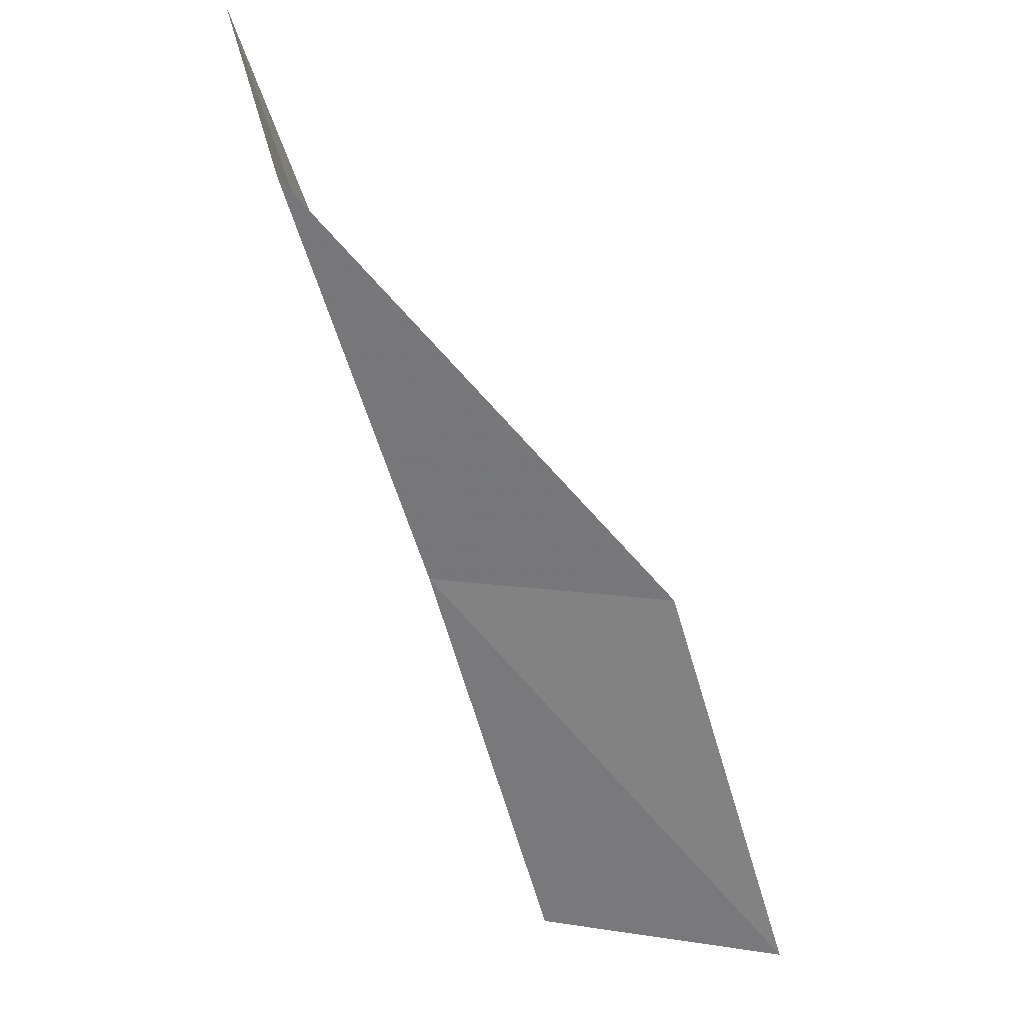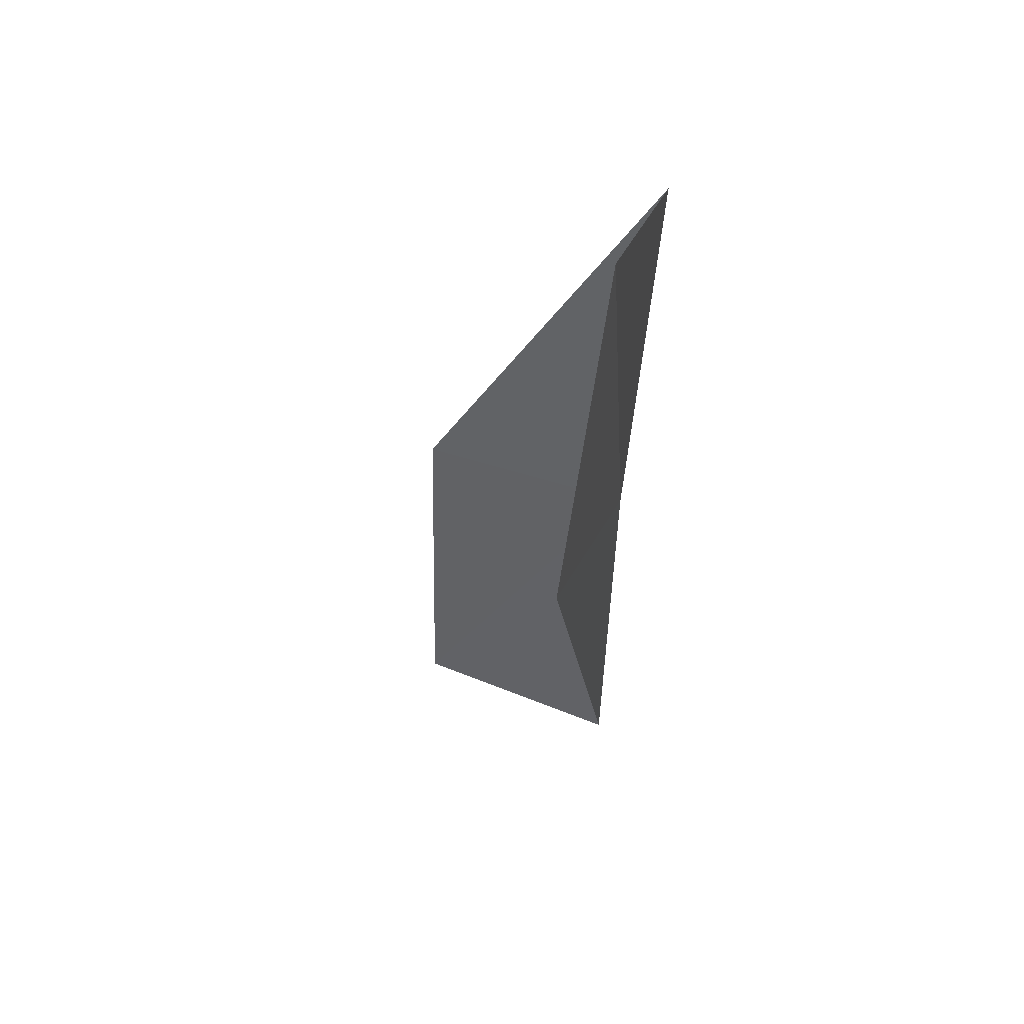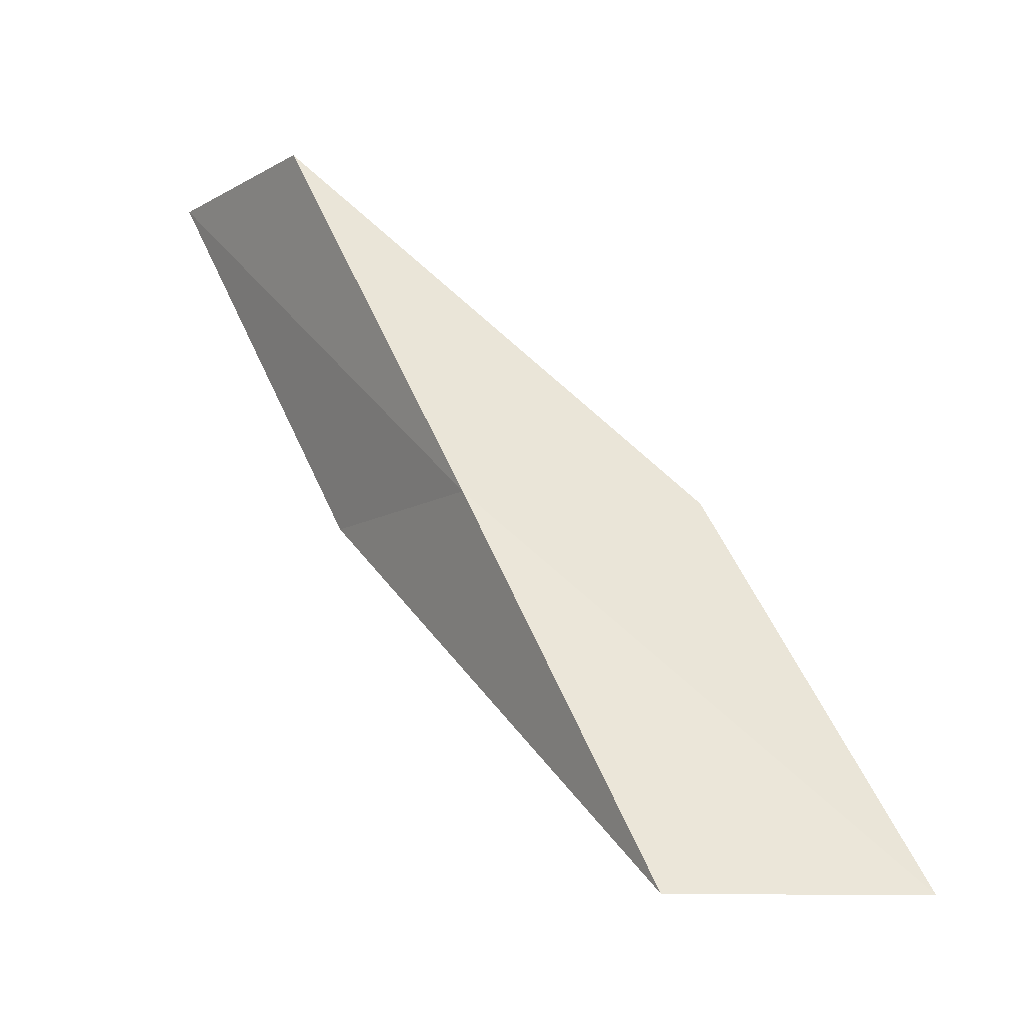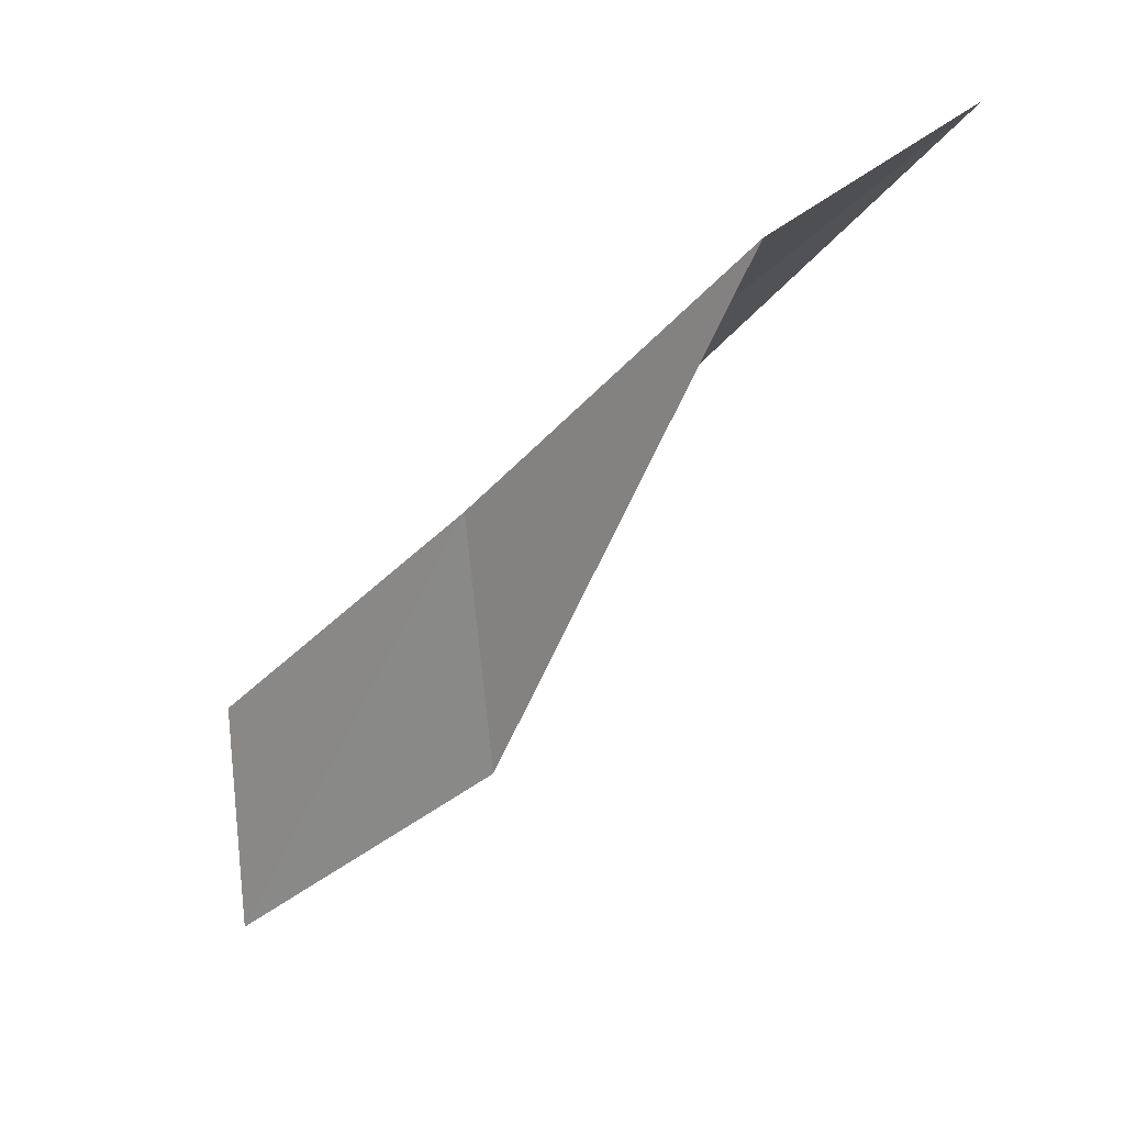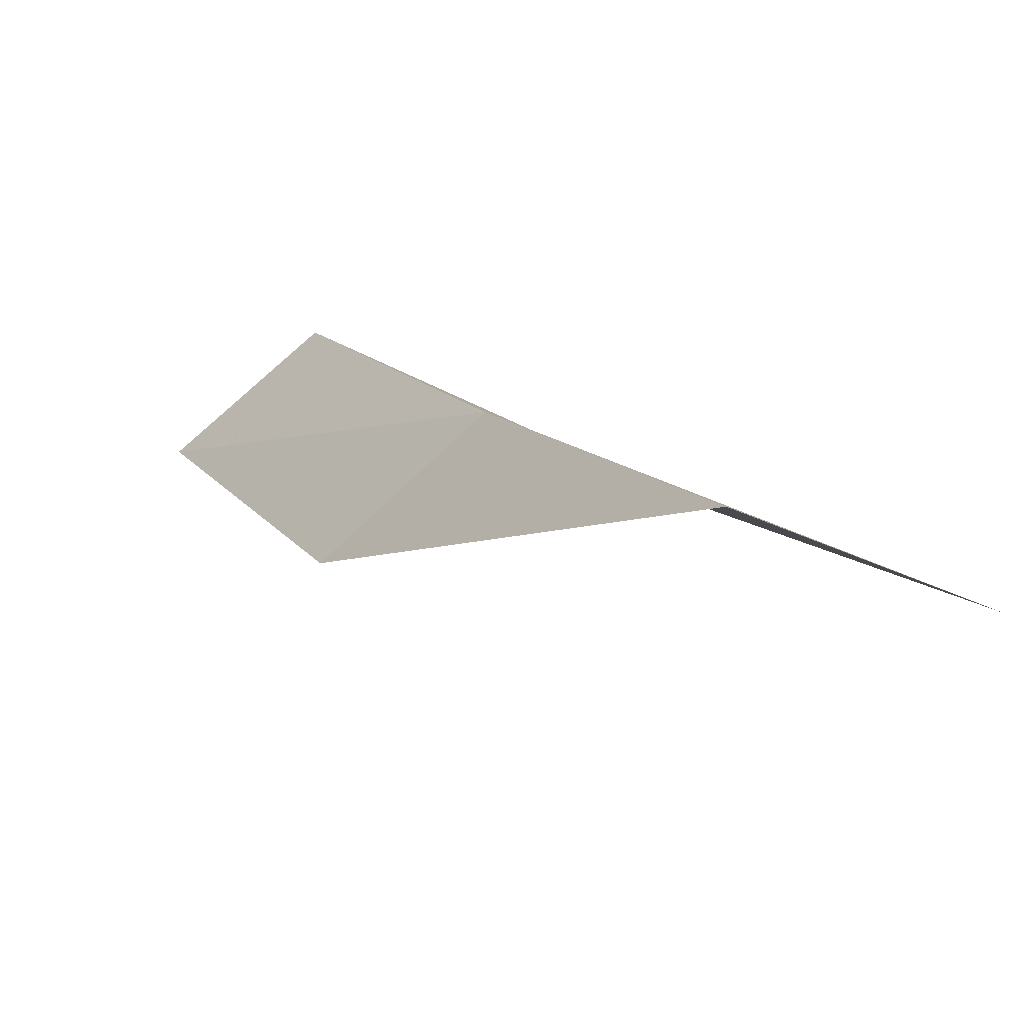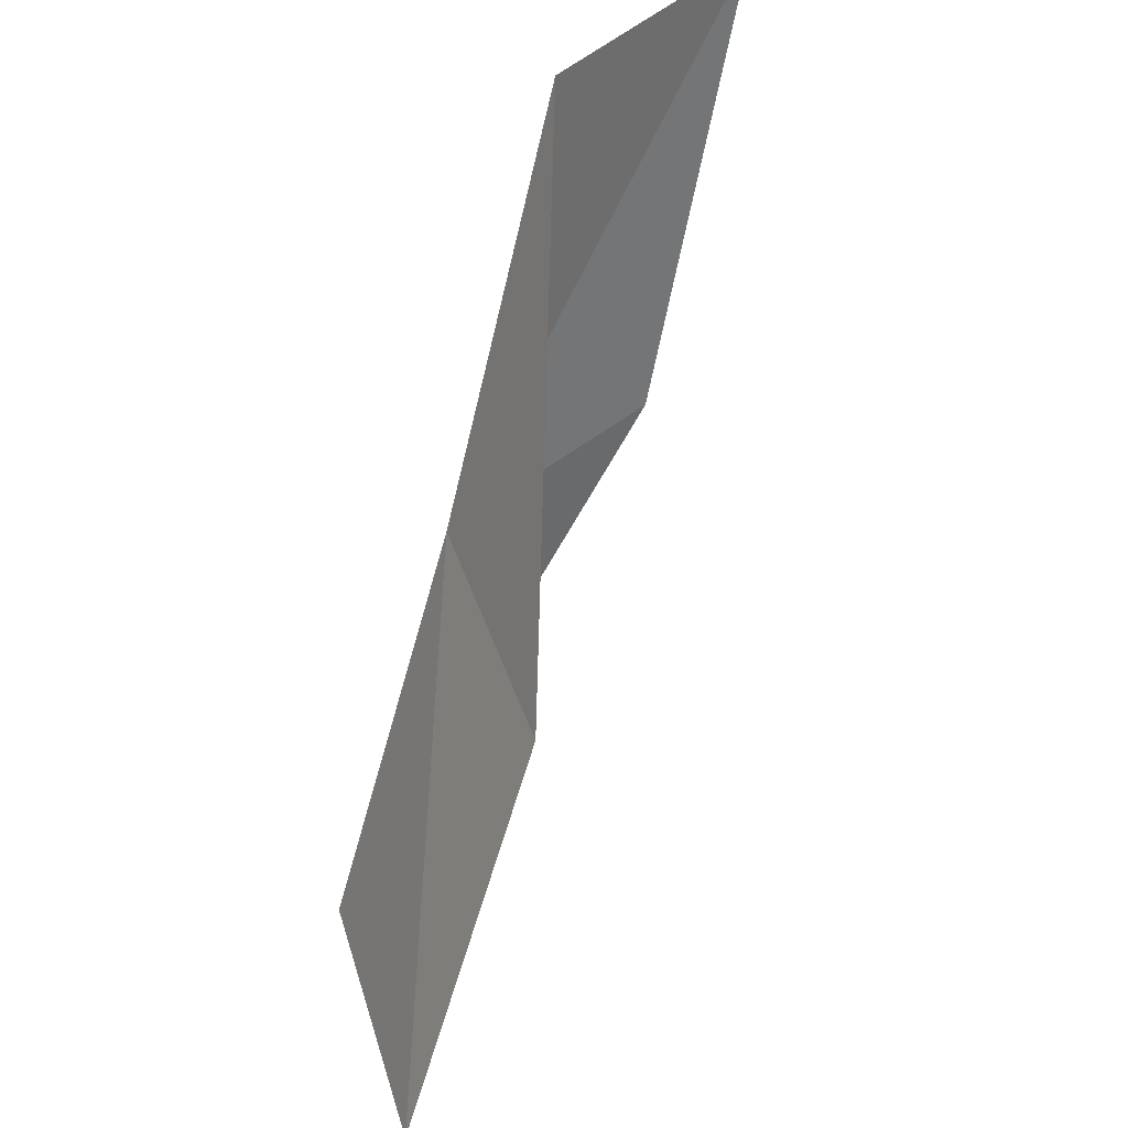
<metadata>
{"format":"obj","ext":"obj","renderer":"f3d","projection":"perspective","resolution":1024,"background":"white","views":[{"elev":54.9,"azim":160.1,"up":"+Z"},{"elev":23.4,"azim":9.7,"up":"+Z"},{"elev":-11.0,"azim":139.3,"up":"+Z"},{"elev":2.6,"azim":147.9,"up":"+Y"},{"elev":-61.8,"azim":128.2,"up":"+Z"},{"elev":54.0,"azim":-136.2,"up":"+Z"}]}
</metadata>
<code>
v -30.94 19.34 83.55
v -33.49 20.58 83.55
v -30.24 16.89 88.06
v -30.43 14.22 88.06
v -31.29 16.54 83.55
v -34.09 23.34 79.05
v -31.47 21.9 79.05
f 1 3 2
f 1 5 4
f 1 4 3
f 1 6 7
f 1 2 6
f 1 7 5

</code>
